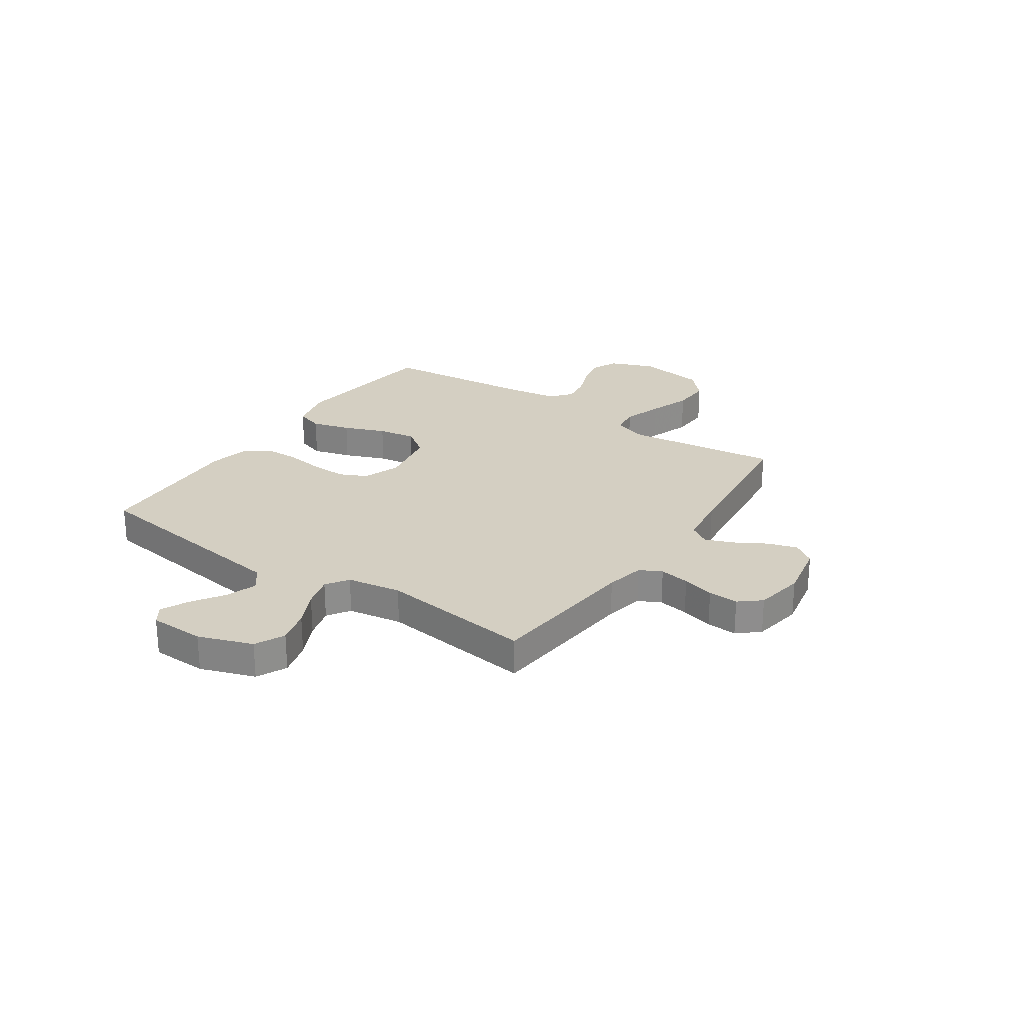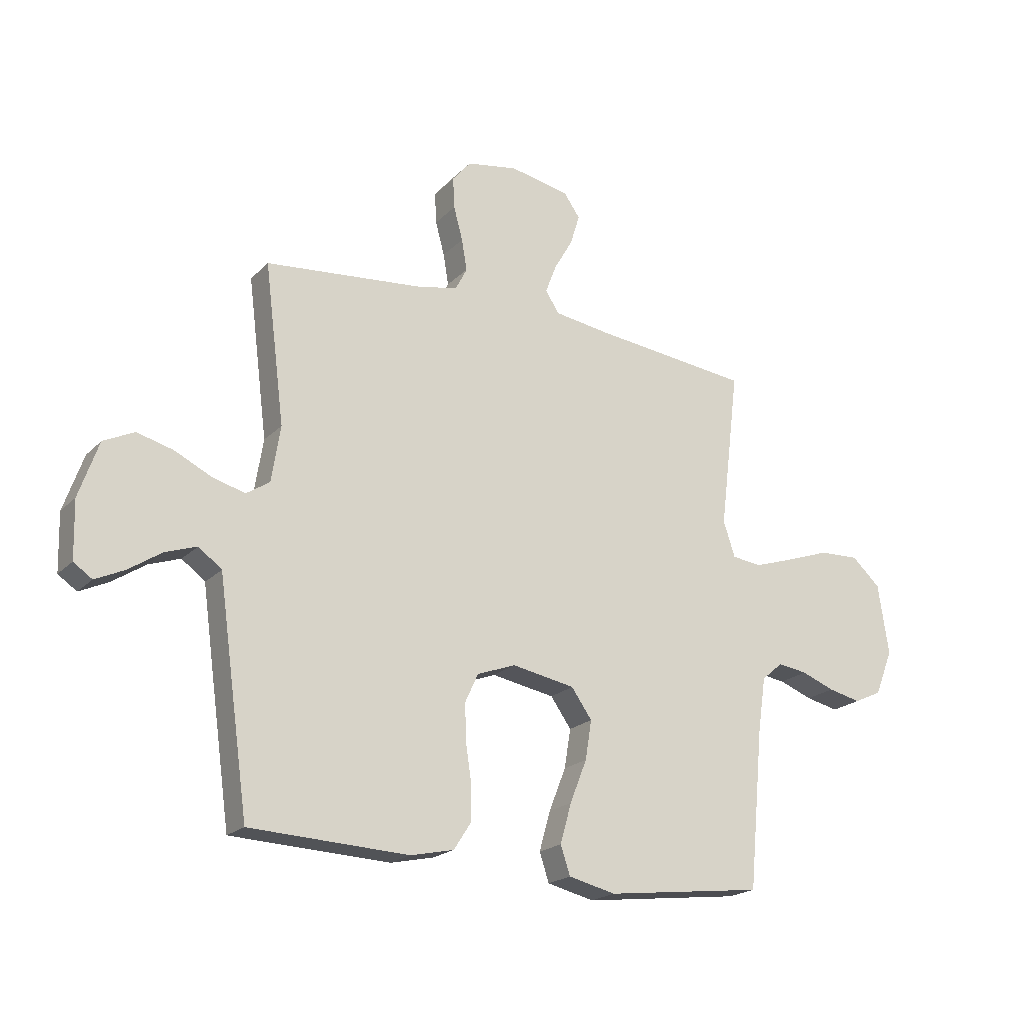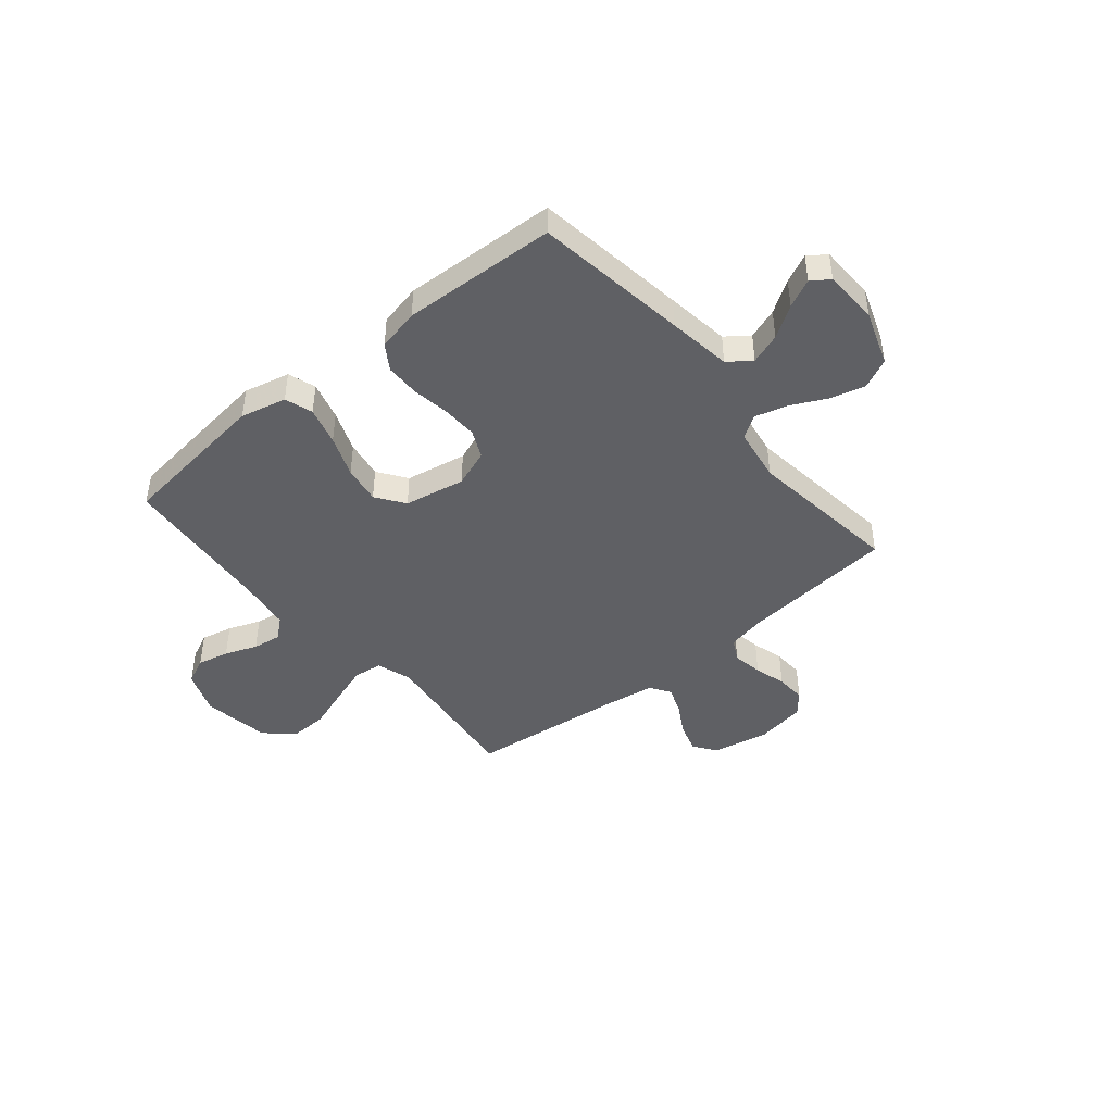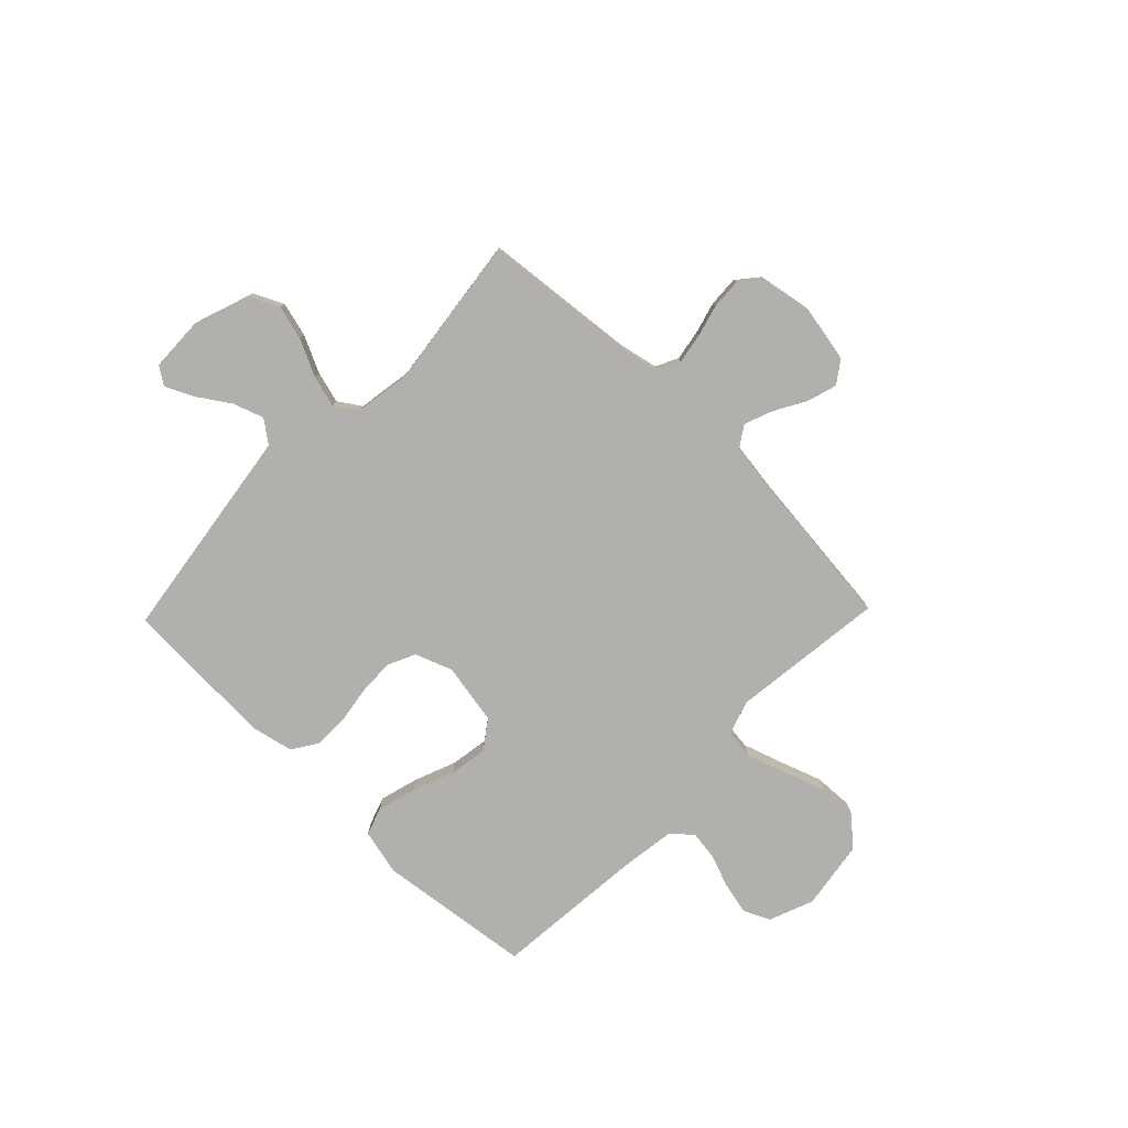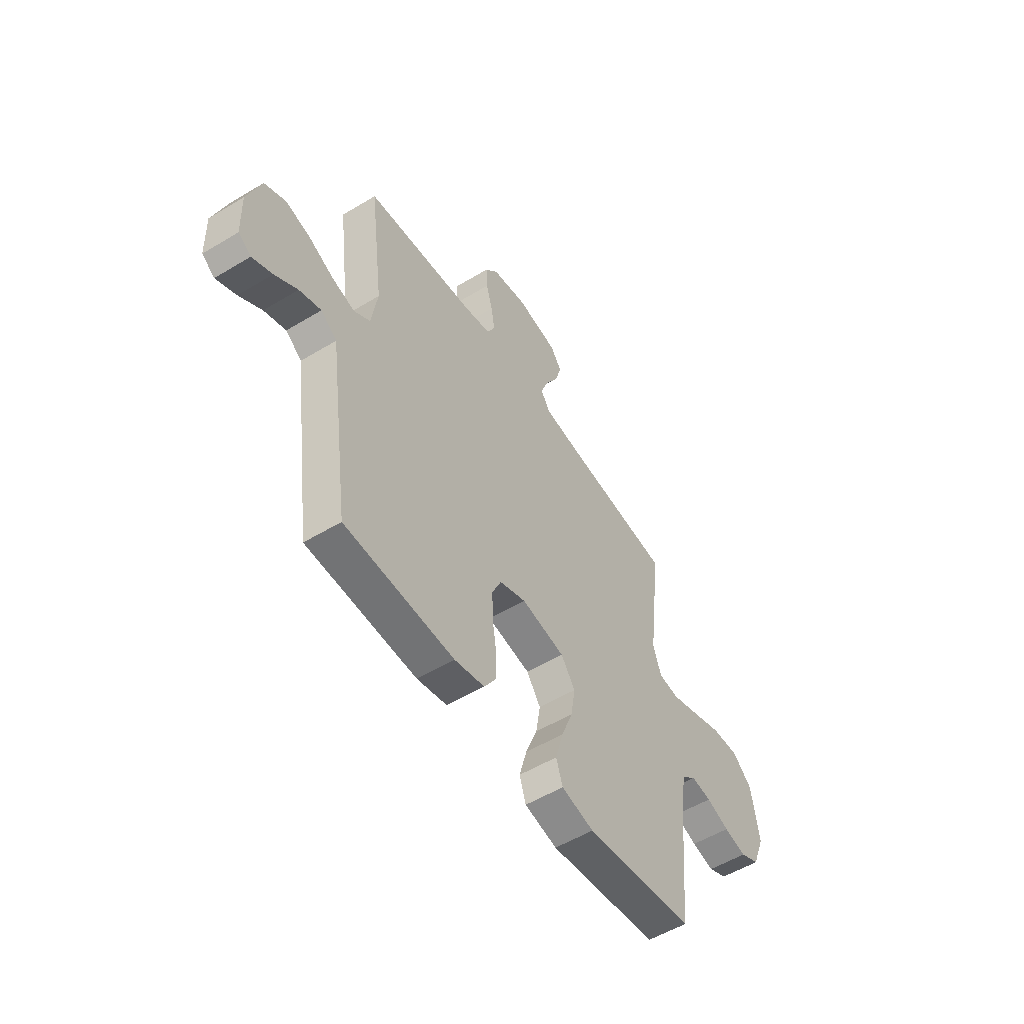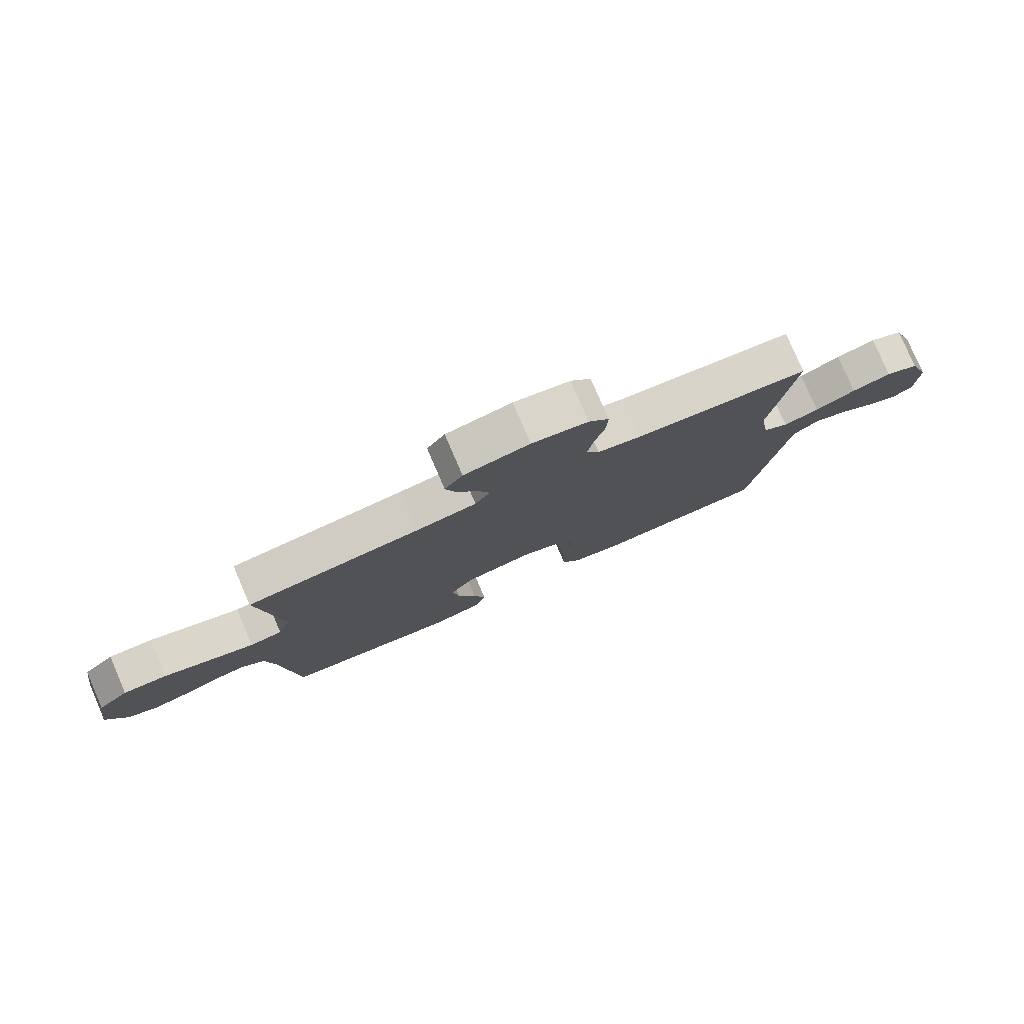
<metadata>
{"format":"obj","ext":"obj","renderer":"f3d","projection":"perspective","resolution":1024,"background":"white","views":[{"elev":25.7,"azim":-55.9,"up":"+Y"},{"elev":-20.5,"azim":-30.6,"up":"+Z"},{"elev":-44.0,"azim":-140.3,"up":"+Y"},{"elev":-78.8,"azim":-44.0,"up":"+Y"},{"elev":-53.9,"azim":-57.2,"up":"+Z"},{"elev":79.1,"azim":156.7,"up":"+Z"}]}
</metadata>
<code>
v 0.5 0.07 0.5
v 0.463 0.07 0.2
v 0.485 0.07 0.133
v 0.541 0.07 0.126
v 0.617 0.07 0.151
v 0.7 0.07 0.18
v 0.776 0.07 0.183
v 0.83 0.07 0.133
v 0.85 0.07 0
v 0.816 0.07 -0.086
v 0.764 0.07 -0.11
v 0.702 0.07 -0.096
v 0.639 0.07 -0.072
v 0.583 0.07 -0.064
v 0.543 0.07 -0.098
v 0.528 0.07 -0.2
v 0.5 0.07 -0.5
v 0.2 0.07 -0.537
v 0.111 0.07 -0.516
v 0.093 0.07 -0.462
v 0.114 0.07 -0.387
v 0.146 0.07 -0.306
v 0.158 0.07 -0.232
v 0.119 0.07 -0.177
v 0 0.07 -0.155
v -0.073 0.07 -0.182
v -0.098 0.07 -0.236
v -0.096 0.07 -0.306
v -0.085 0.07 -0.379
v -0.086 0.07 -0.446
v -0.118 0.07 -0.495
v -0.2 0.07 -0.513
v -0.5 0.07 -0.5
v -0.542 0.07 -0.2
v -0.559 0.07 -0.077
v -0.603 0.07 -0.044
v -0.663 0.07 -0.065
v -0.725 0.07 -0.106
v -0.78 0.07 -0.132
v -0.815 0.07 -0.108
v -0.818 0.07 0
v -0.781 0.07 0.106
v -0.723 0.07 0.134
v -0.655 0.07 0.116
v -0.585 0.07 0.082
v -0.523 0.07 0.065
v -0.479 0.07 0.094
v -0.462 0.07 0.2
v -0.5 0.07 0.5
v -0.2 0.07 0.529
v -0.124 0.07 0.545
v -0.102 0.07 0.588
v -0.112 0.07 0.647
v -0.129 0.07 0.71
v -0.132 0.07 0.769
v -0.097 0.07 0.811
v 0 0.07 0.828
v 0.113 0.07 0.806
v 0.144 0.07 0.762
v 0.126 0.07 0.704
v 0.091 0.07 0.643
v 0.07 0.07 0.588
v 0.096 0.07 0.548
v 0.2 0.07 0.533
v 0.5 0 0.5
v 0.463 0 0.2
v 0.485 0 0.133
v 0.541 0 0.126
v 0.617 0 0.151
v 0.7 0 0.18
v 0.776 0 0.183
v 0.83 0 0.133
v 0.85 0 0
v 0.816 0 -0.086
v 0.764 0 -0.11
v 0.702 0 -0.096
v 0.639 0 -0.072
v 0.583 0 -0.064
v 0.543 0 -0.098
v 0.528 0 -0.2
v 0.5 0 -0.5
v 0.2 0 -0.537
v 0.111 0 -0.516
v 0.093 0 -0.462
v 0.114 0 -0.387
v 0.146 0 -0.306
v 0.158 0 -0.232
v 0.119 0 -0.177
v 0 0 -0.155
v -0.073 0 -0.182
v -0.098 0 -0.236
v -0.096 0 -0.306
v -0.085 0 -0.379
v -0.086 0 -0.446
v -0.118 0 -0.495
v -0.2 0 -0.513
v -0.5 0 -0.5
v -0.542 0 -0.2
v -0.559 0 -0.077
v -0.603 0 -0.044
v -0.663 0 -0.065
v -0.725 0 -0.106
v -0.78 0 -0.132
v -0.815 0 -0.108
v -0.818 0 0
v -0.781 0 0.106
v -0.723 0 0.134
v -0.655 0 0.116
v -0.585 0 0.082
v -0.523 0 0.065
v -0.479 0 0.094
v -0.462 0 0.2
v -0.5 0 0.5
v -0.2 0 0.529
v -0.124 0 0.545
v -0.102 0 0.588
v -0.112 0 0.647
v -0.129 0 0.71
v -0.132 0 0.769
v -0.097 0 0.811
v 0 0 0.828
v 0.113 0 0.806
v 0.144 0 0.762
v 0.126 0 0.704
v 0.091 0 0.643
v 0.07 0 0.588
v 0.096 0 0.548
v 0.2 0 0.533
f 59 60 61
f 58 59 61
f 57 58 61
f 56 57 61
f 55 56 61
f 54 55 61
f 53 54 61
f 52 53 61 62
f 51 52 62 63
f 48 49 50
f 51 63 64
f 50 51 64
f 48 50 64
f 47 48 64
f 43 44 45
f 42 43 45
f 41 42 45
f 40 41 45
f 39 40 45
f 38 39 45
f 37 38 45
f 36 37 45 46
f 64 1 2
f 47 64 2
f 46 47 2
f 36 46 2
f 35 36 2
f 33 34 35
f 32 33 35
f 31 32 35
f 30 31 35
f 29 30 35
f 28 29 35
f 20 21 22
f 19 20 22
f 18 19 22
f 17 18 22
f 16 17 22
f 15 16 22 23
f 14 15 23 24
f 11 12 13
f 10 11 13
f 9 10 13
f 8 9 13
f 7 8 13
f 6 7 13
f 5 6 13
f 4 5 13 14
f 14 24 25
f 4 14 25
f 3 4 25
f 27 28 35
f 26 27 35
f 25 26 35
f 3 25 35
f 2 3 35
f 125 124 123
f 125 123 122
f 125 122 121
f 125 121 120
f 125 120 119
f 125 119 118
f 125 118 117
f 126 125 117 116
f 127 126 116 115
f 114 113 112
f 128 127 115
f 128 115 114
f 128 114 112
f 128 112 111
f 109 108 107
f 109 107 106
f 109 106 105
f 109 105 104
f 109 104 103
f 109 103 102
f 109 102 101
f 110 109 101 100
f 66 65 128
f 66 128 111
f 66 111 110
f 66 110 100
f 66 100 99
f 99 98 97
f 99 97 96
f 99 96 95
f 99 95 94
f 99 94 93
f 99 93 92
f 86 85 84
f 86 84 83
f 86 83 82
f 86 82 81
f 86 81 80
f 87 86 80 79
f 88 87 79 78
f 77 76 75
f 77 75 74
f 77 74 73
f 77 73 72
f 77 72 71
f 77 71 70
f 77 70 69
f 78 77 69 68
f 89 88 78
f 89 78 68
f 89 68 67
f 99 92 91
f 99 91 90
f 99 90 89
f 99 89 67
f 99 67 66
f 1 65 66 2
f 2 66 67 3
f 3 67 68 4
f 4 68 69 5
f 5 69 70 6
f 6 70 71 7
f 7 71 72 8
f 8 72 73 9
f 9 73 74 10
f 10 74 75 11
f 11 75 76 12
f 12 76 77 13
f 13 77 78 14
f 14 78 79 15
f 15 79 80 16
f 16 80 81 17
f 17 81 82 18
f 18 82 83 19
f 19 83 84 20
f 20 84 85 21
f 21 85 86 22
f 22 86 87 23
f 23 87 88 24
f 24 88 89 25
f 25 89 90 26
f 26 90 91 27
f 27 91 92 28
f 28 92 93 29
f 29 93 94 30
f 30 94 95 31
f 31 95 96 32
f 32 96 97 33
f 33 97 98 34
f 34 98 99 35
f 35 99 100 36
f 36 100 101 37
f 37 101 102 38
f 38 102 103 39
f 39 103 104 40
f 40 104 105 41
f 41 105 106 42
f 42 106 107 43
f 43 107 108 44
f 44 108 109 45
f 45 109 110 46
f 46 110 111 47
f 47 111 112 48
f 48 112 113 49
f 49 113 114 50
f 50 114 115 51
f 51 115 116 52
f 52 116 117 53
f 53 117 118 54
f 54 118 119 55
f 55 119 120 56
f 56 120 121 57
f 57 121 122 58
f 58 122 123 59
f 59 123 124 60
f 60 124 125 61
f 61 125 126 62
f 62 126 127 63
f 63 127 128 64
f 64 128 65 1

</code>
